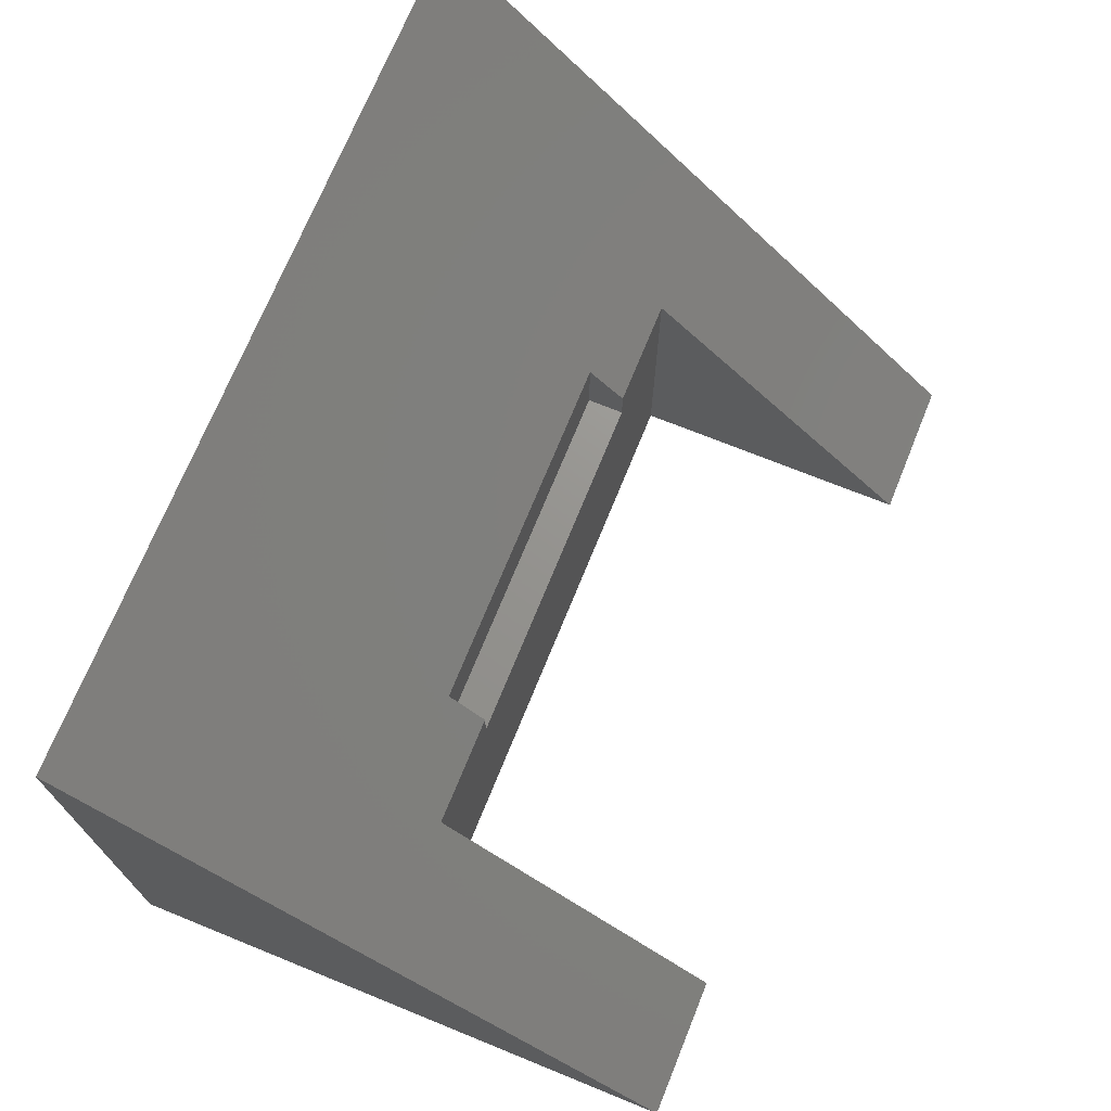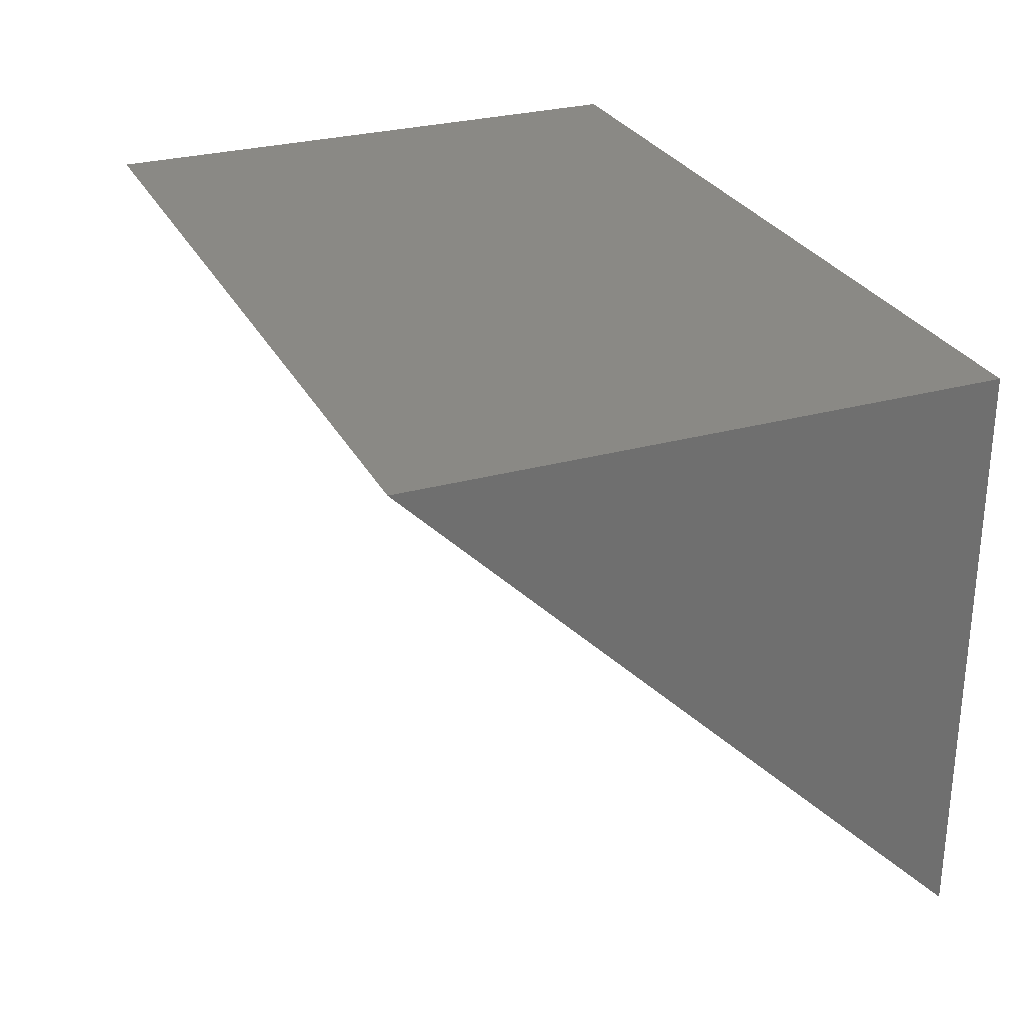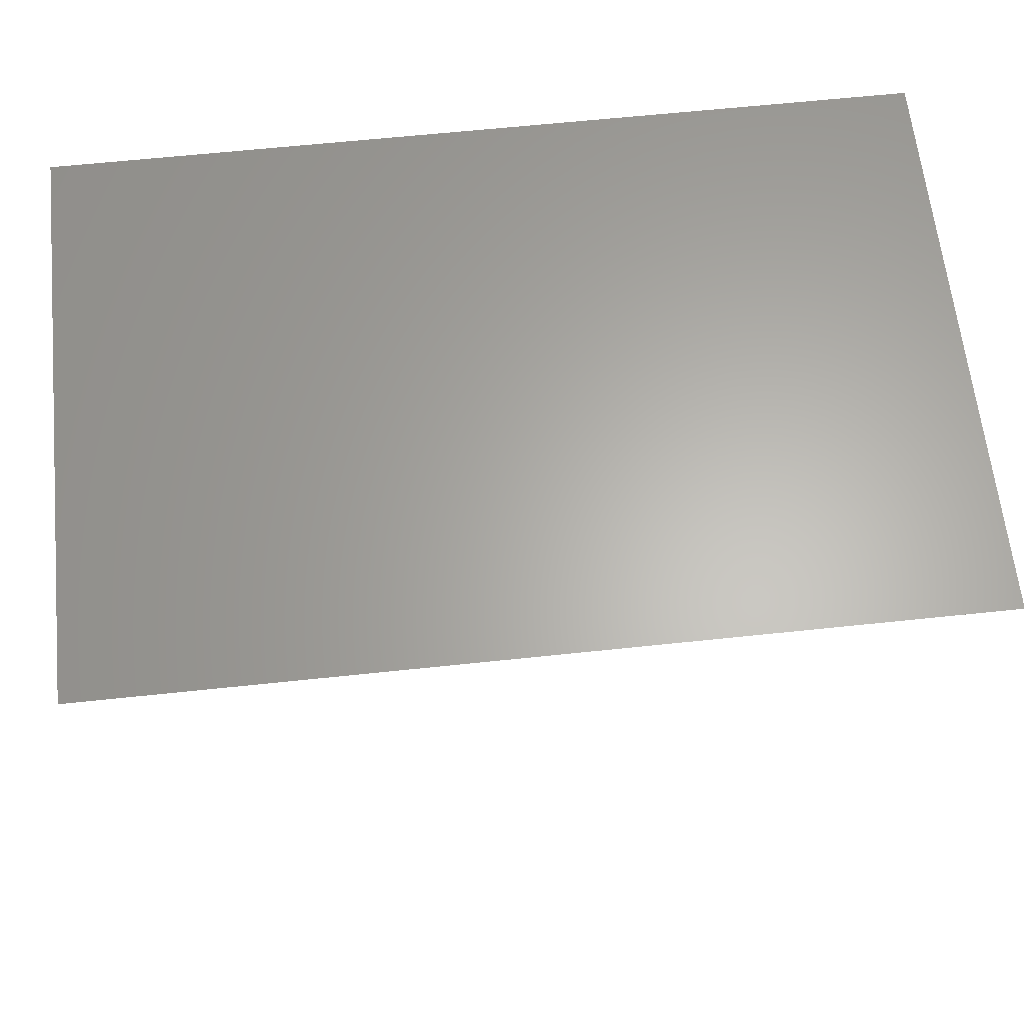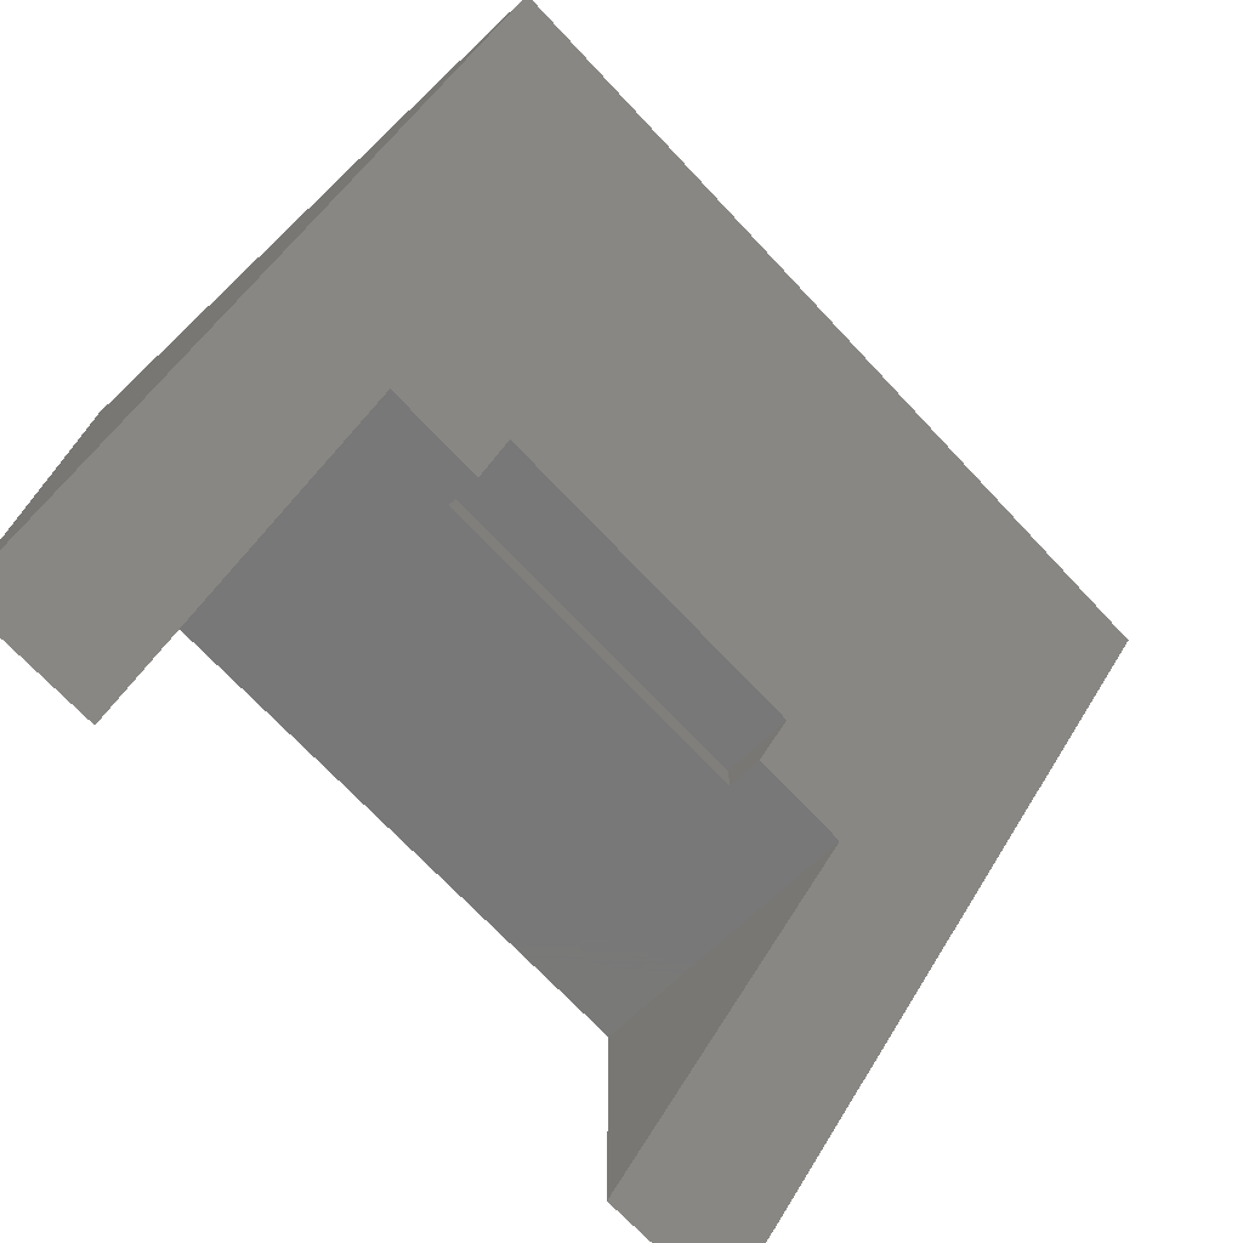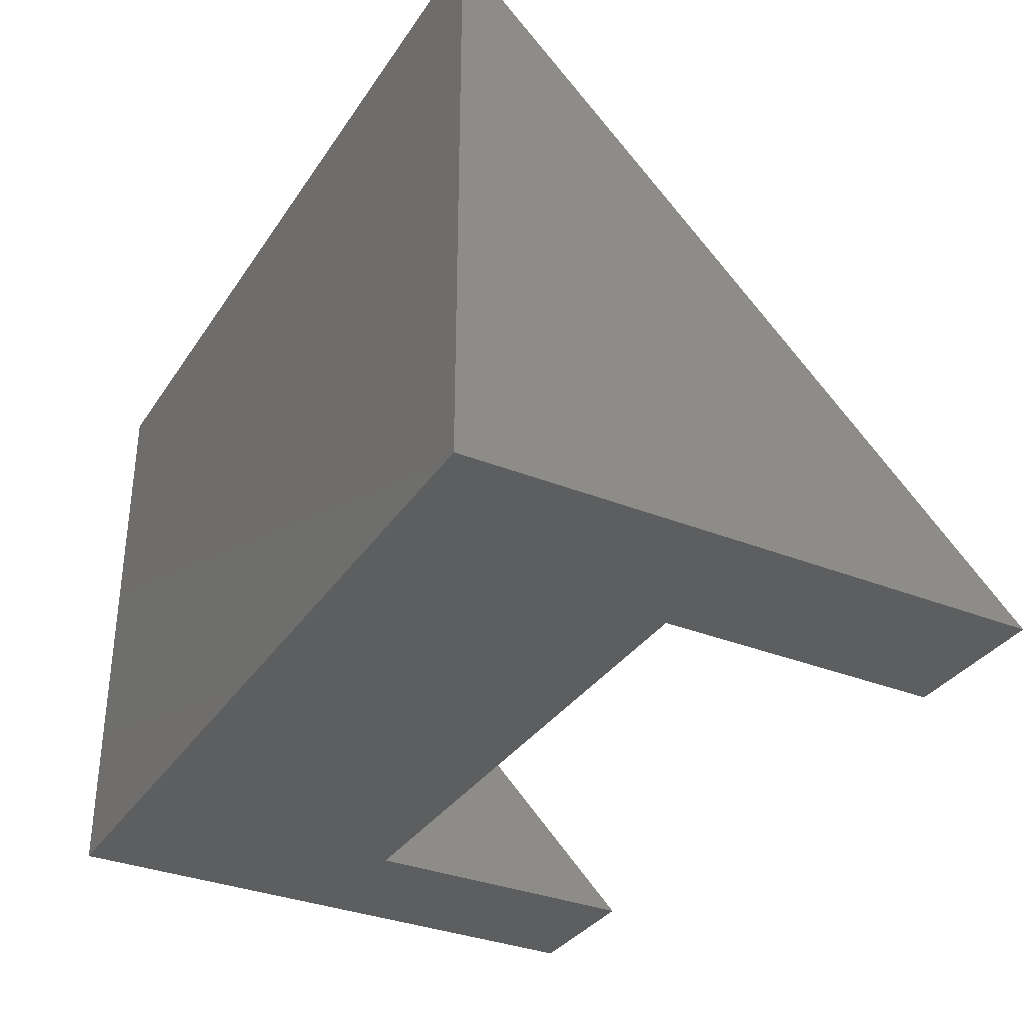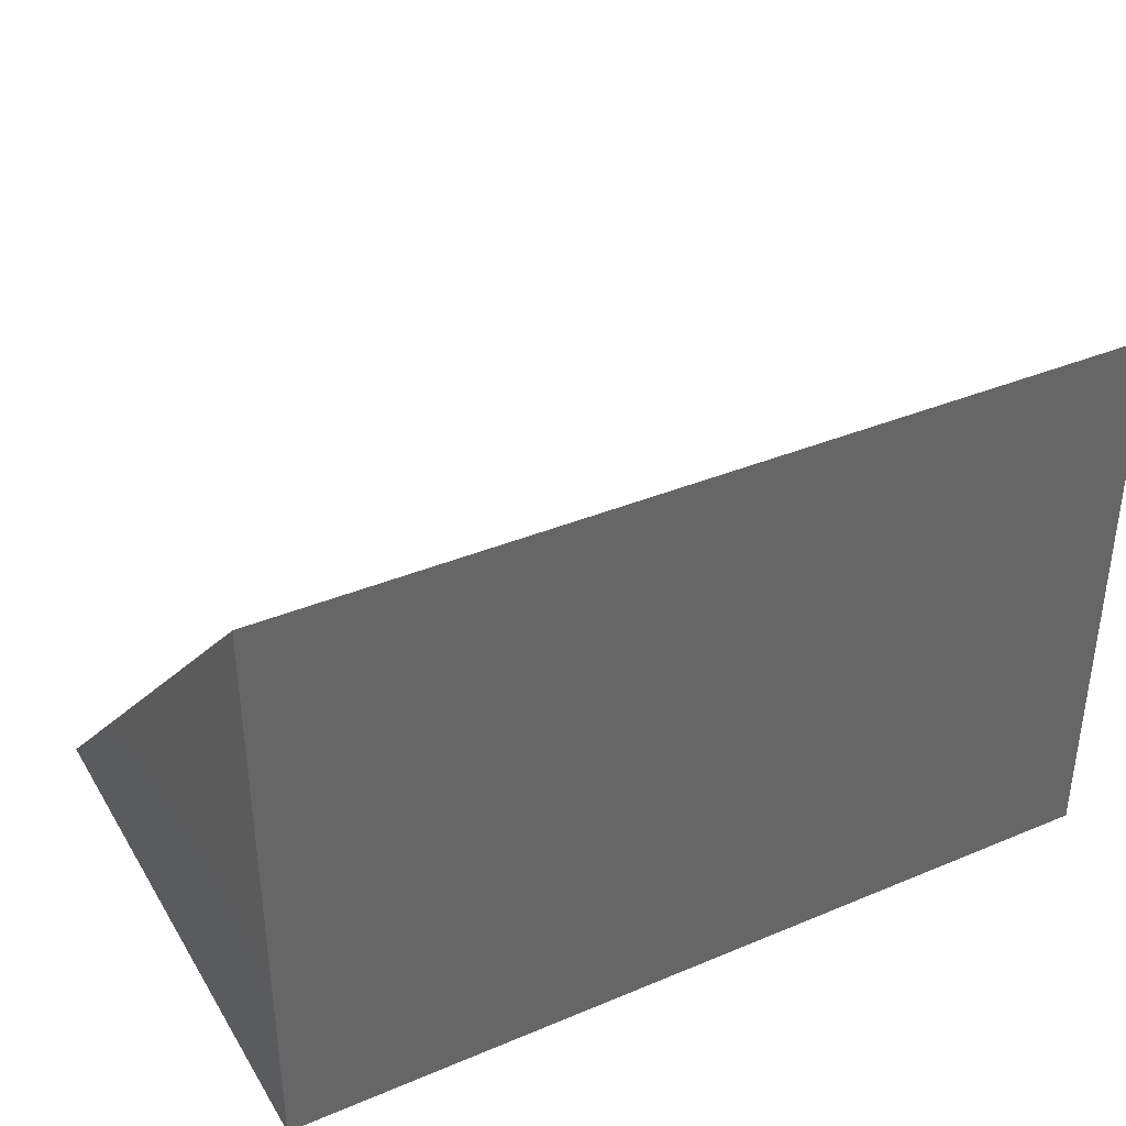
<metadata>
{"format":"stl","ext":"stl","renderer":"f3d","projection":"perspective","resolution":1024,"background":"white","views":[{"elev":71.1,"azim":-67.9,"up":"+Z"},{"elev":28.2,"azim":67.3,"up":"+Y"},{"elev":63.5,"azim":-6.1,"up":"+Y"},{"elev":-71.4,"azim":-46.7,"up":"+Y"},{"elev":-33.7,"azim":-118.6,"up":"+Z"},{"elev":37.5,"azim":151.9,"up":"+Z"}]}
</metadata>
<code>
# stl→obj: 20 verts, 36 faces
v -0.375 0.375 -2.296e-17
v -0.2344 0.375 0.375
v -0.375 0.375 0.375
v -0.2344 0.375 0.3281
v 0.375 0.375 -2.296e-17
v 0.2344 0.375 0.3281
v 0.375 0.375 0.375
v 0.2344 0.375 0.375
v 0.2344 0.4219 0.4219
v 0.5625 0.75 0.75
v -0.5625 0.75 0.75
v -0.2344 0.4219 0.4219
v 0.375 0 0
v 0.5625 0 0
v -0.375 0 0
v -0.5625 0 0
v 0.5625 0.75 -4.592e-17
v -0.5625 0.75 -4.592e-17
v 0.2344 0.4219 0.3281
v -0.2344 0.4219 0.3281
f 1 2 3
f 2 1 4
f 4 1 5
f 4 5 6
f 6 5 7
f 6 7 8
f 9 8 7
f 9 7 10
f 9 10 11
f 9 11 12
f 13 14 7
f 7 14 10
f 2 12 3
f 3 12 11
f 3 11 15
f 15 11 16
f 14 13 17
f 17 13 5
f 17 5 18
f 18 5 1
f 18 1 16
f 16 1 15
f 6 8 19
f 19 8 9
f 4 6 20
f 20 6 19
f 4 20 2
f 2 20 12
f 7 5 13
f 15 1 3
f 20 19 12
f 12 19 9
f 14 17 10
f 11 18 16
f 18 11 17
f 17 11 10

</code>
